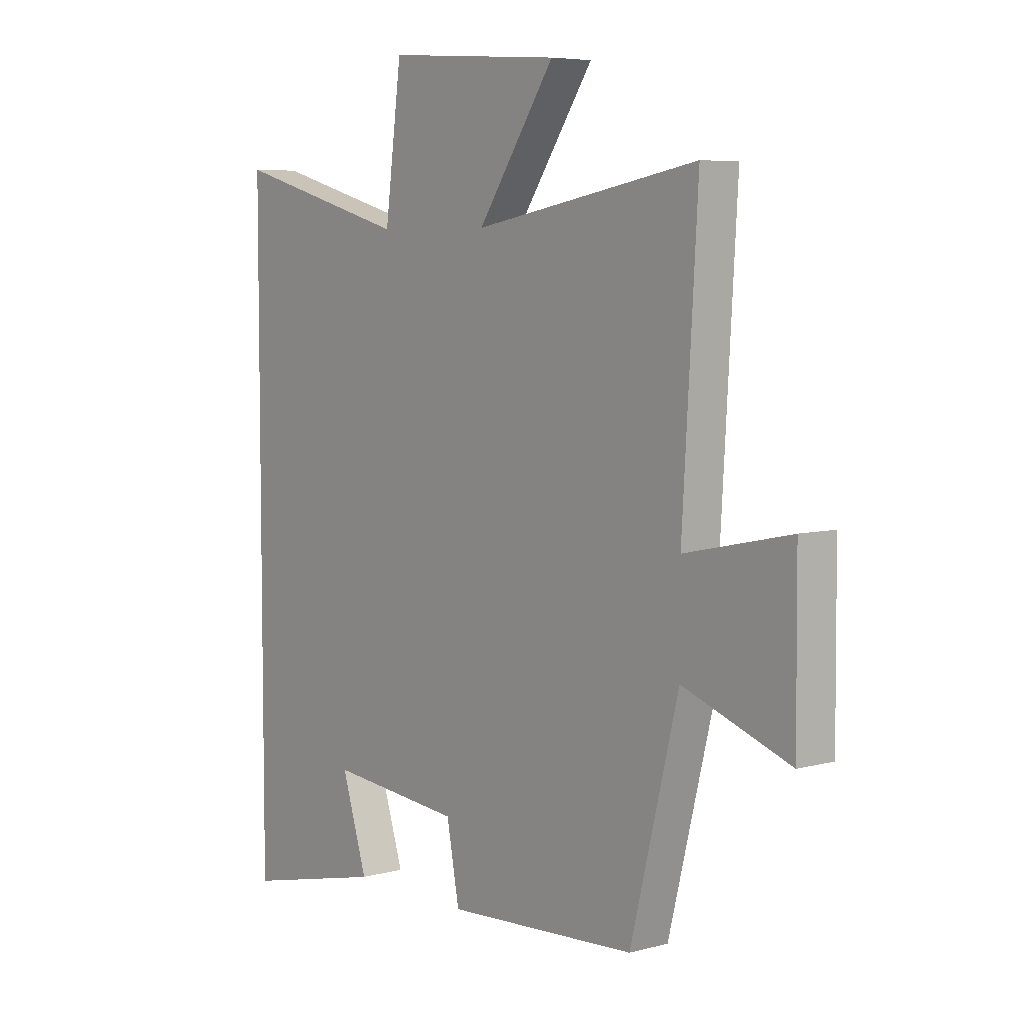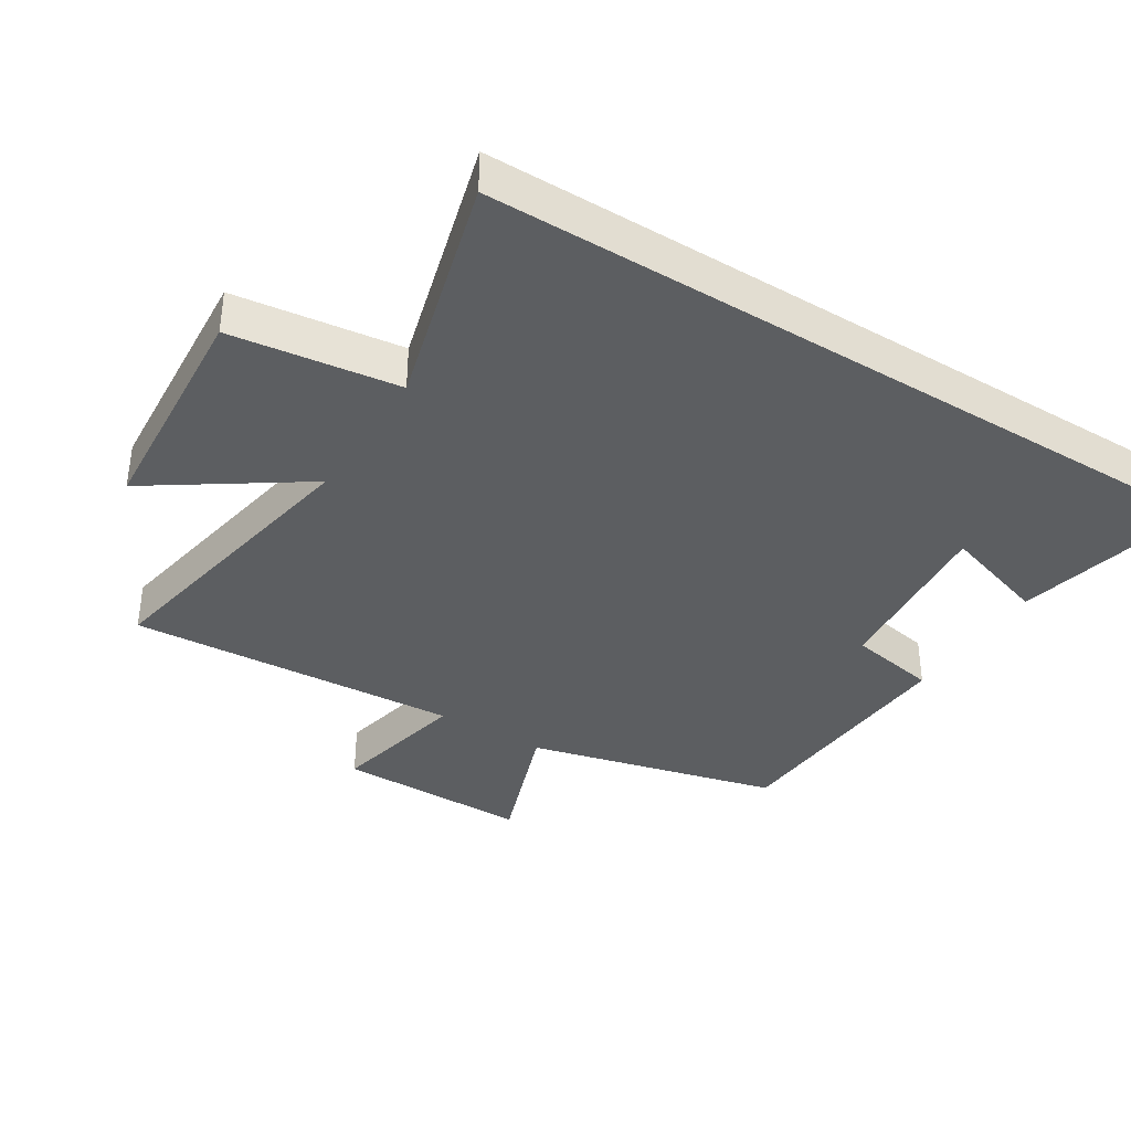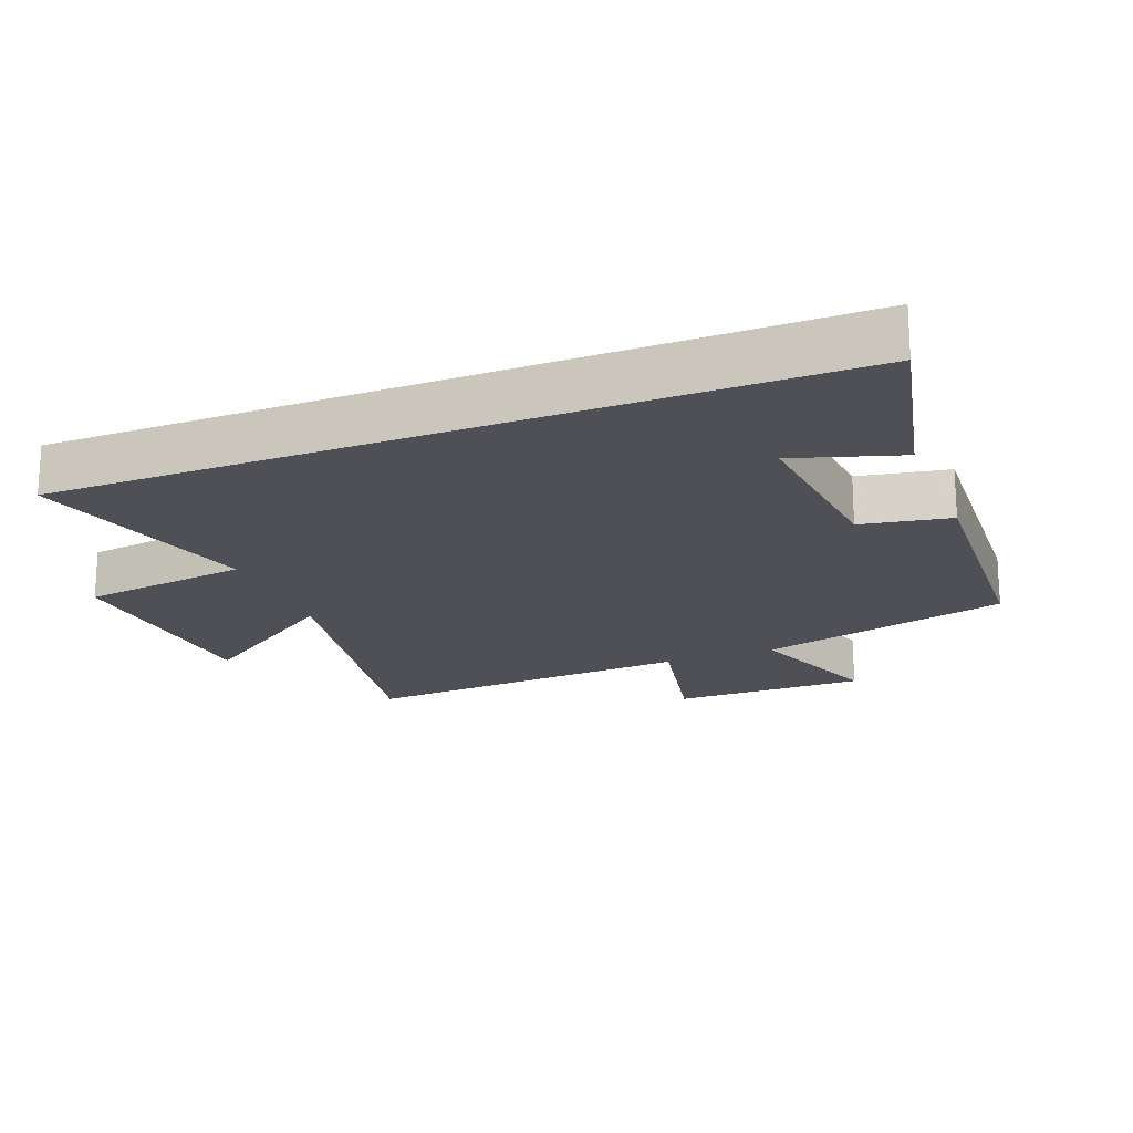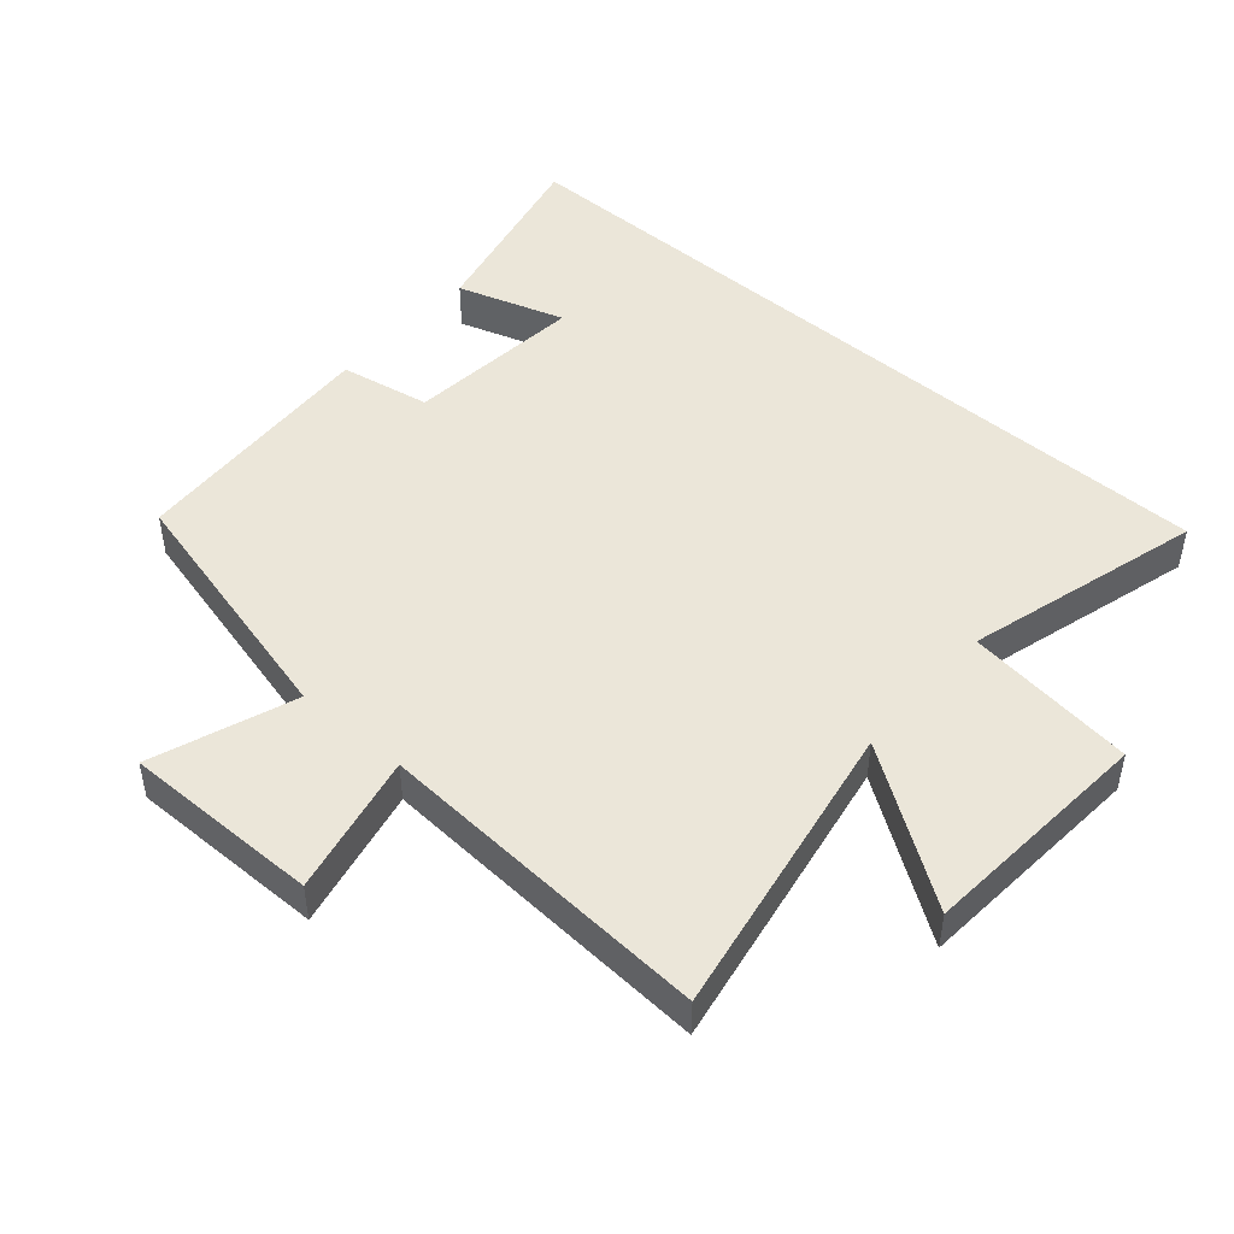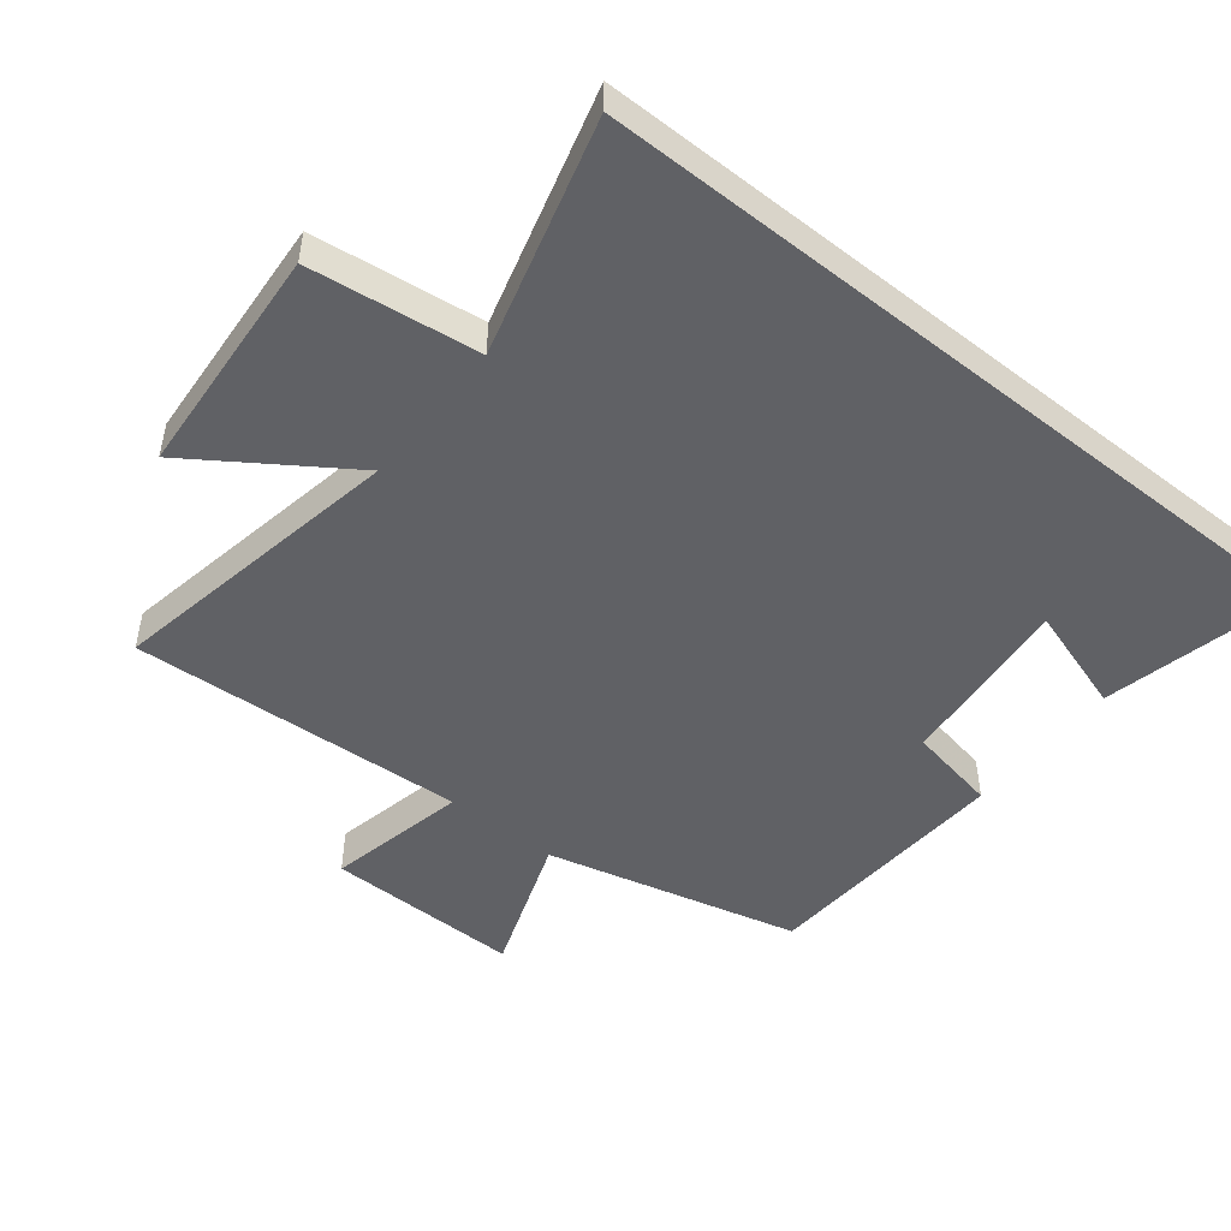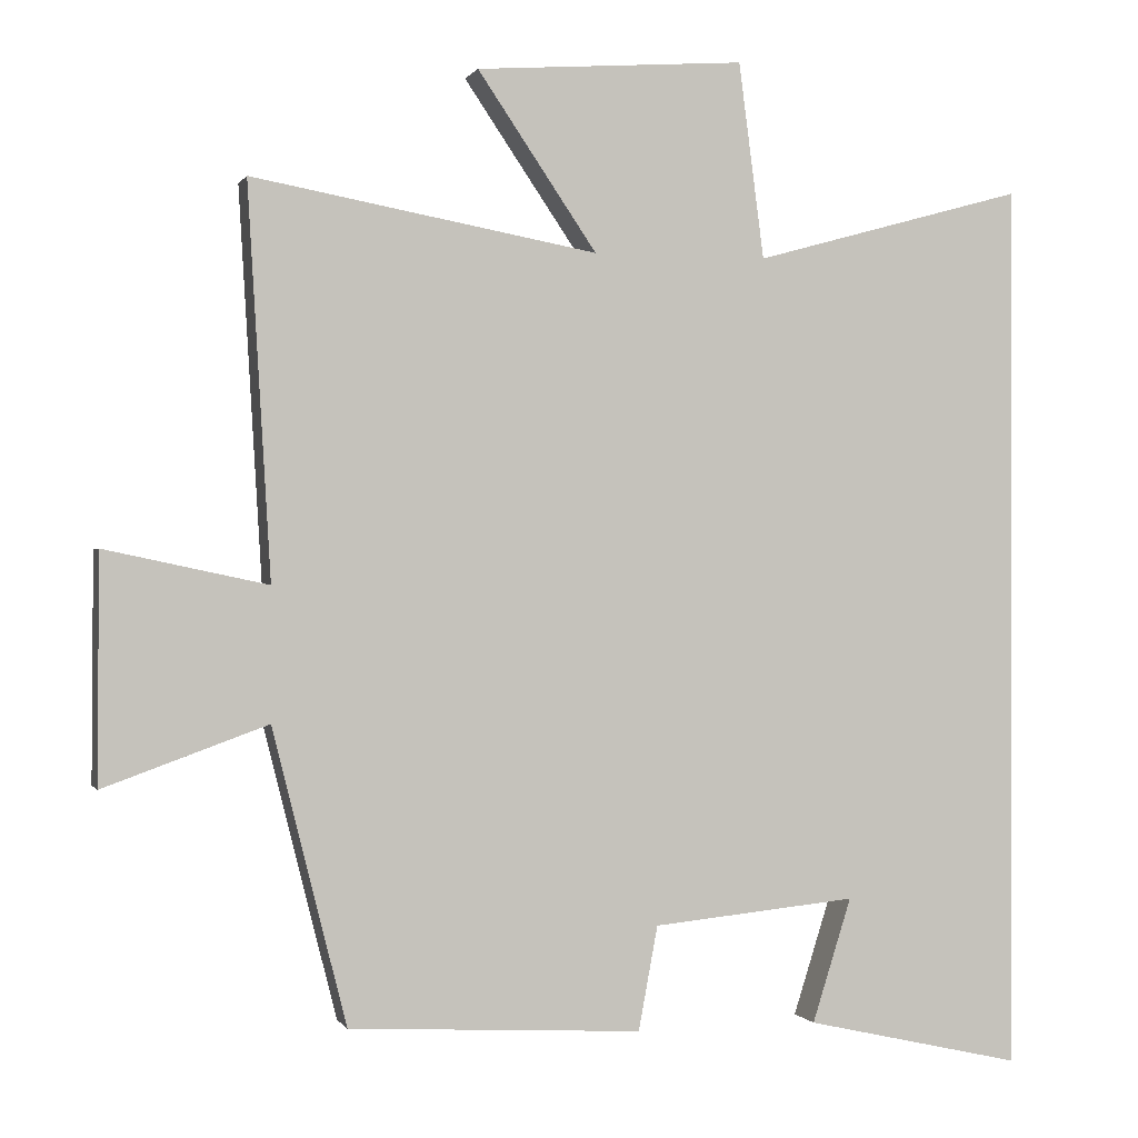
<metadata>
{"format":"obj","ext":"obj","renderer":"f3d","projection":"perspective","resolution":1024,"background":"white","views":[{"elev":6.0,"azim":-128.8,"up":"+Z"},{"elev":-37.3,"azim":57.9,"up":"+Y"},{"elev":-19.4,"azim":111.5,"up":"+Y"},{"elev":47.6,"azim":-48.9,"up":"+Y"},{"elev":-49.0,"azim":51.3,"up":"+Y"},{"elev":-0.0,"azim":-15.8,"up":"+Z"}]}
</metadata>
<code>
v -0.53 0.07 0.581
v -0.081 0.07 0.5
v -0.236 0.07 0.728
v 0.114 0.07 0.754
v 0.147 0.07 0.5
v 0.5 0.07 0.598
v 0.5 0.07 -0.564
v 0.217 0.07 -0.5
v 0.268 0.07 -0.339
v 0.002 0.07 -0.365
v -0.023 0.07 -0.5
v -0.404 0.07 -0.479
v -0.5 0.07 -0.097
v -0.713 0.07 -0.174
v -0.711 0.07 0.12
v -0.5 0.07 0.075
v -0.53 0 0.581
v -0.081 0 0.5
v -0.236 0 0.728
v 0.114 0 0.754
v 0.147 0 0.5
v 0.5 0 0.598
v 0.5 0 -0.564
v 0.217 0 -0.5
v 0.268 0 -0.339
v 0.002 0 -0.365
v -0.023 0 -0.5
v -0.404 0 -0.479
v -0.5 0 -0.097
v -0.713 0 -0.174
v -0.711 0 0.12
v -0.5 0 0.075
f 13 14 15 16
f 11 12 13 16
f 10 11 16 1
f 9 10 1 2
f 7 8 9
f 5 6 7 9
f 5 9 2
f 2 3 4 5
f 32 31 30 29
f 32 29 28 27
f 17 32 27 26
f 18 17 26 25
f 25 24 23
f 25 23 22 21
f 18 25 21
f 21 20 19 18
f 1 17 18 2
f 2 18 19 3
f 3 19 20 4
f 4 20 21 5
f 5 21 22 6
f 6 22 23 7
f 7 23 24 8
f 8 24 25 9
f 9 25 26 10
f 10 26 27 11
f 11 27 28 12
f 12 28 29 13
f 13 29 30 14
f 14 30 31 15
f 15 31 32 16
f 16 32 17 1

</code>
